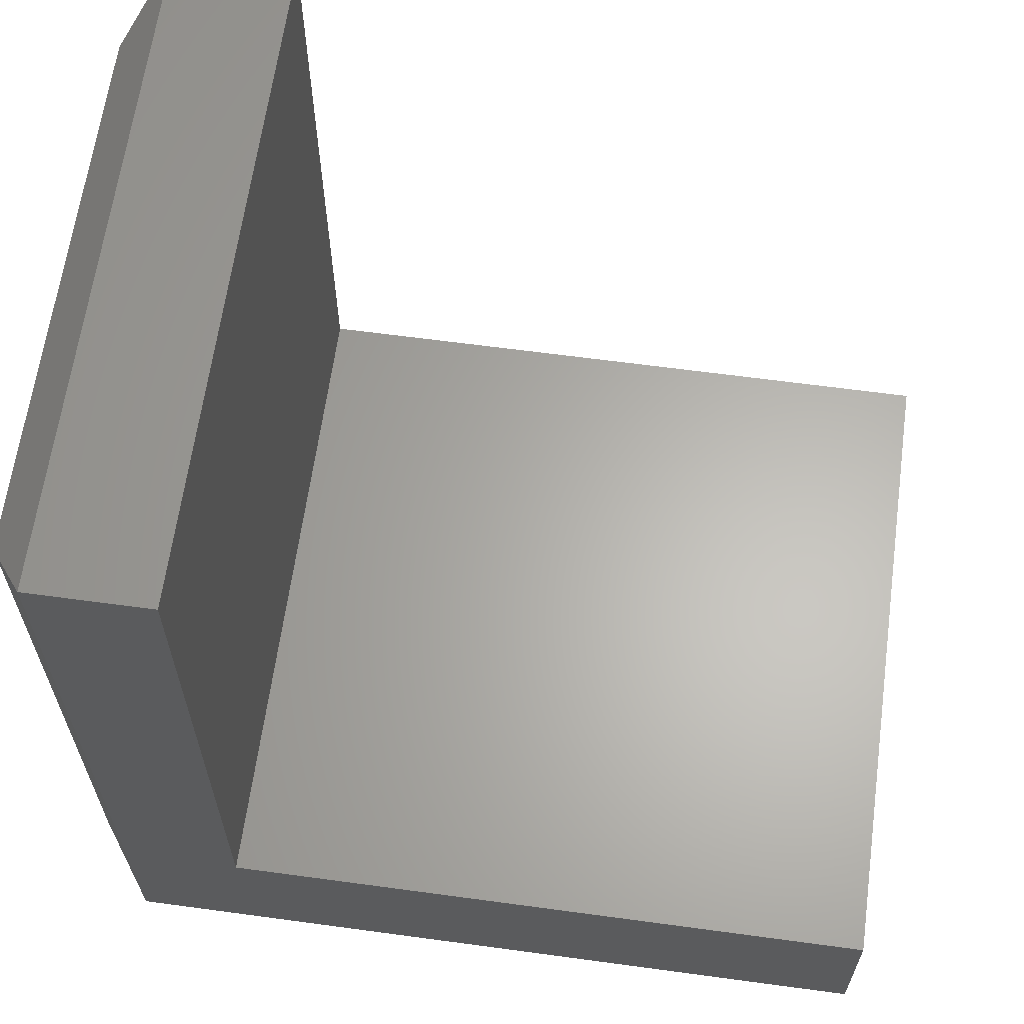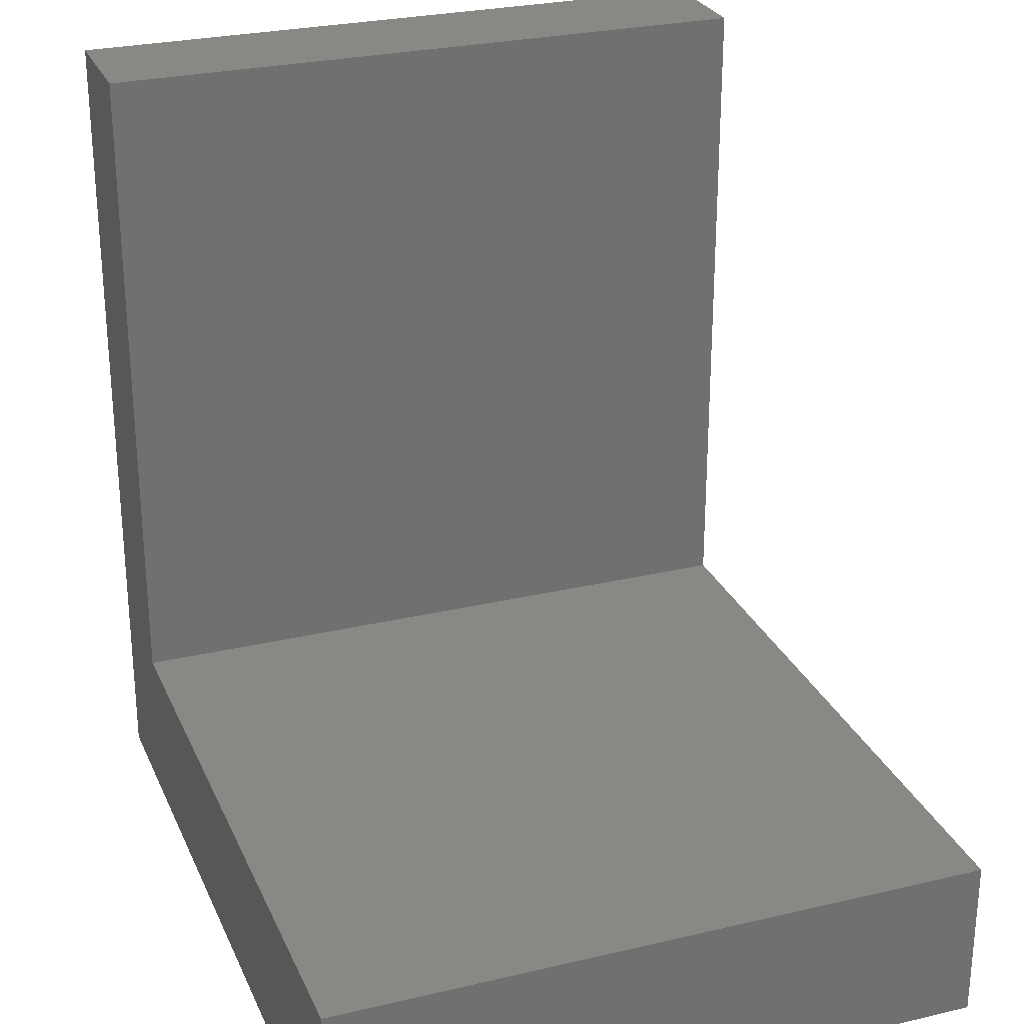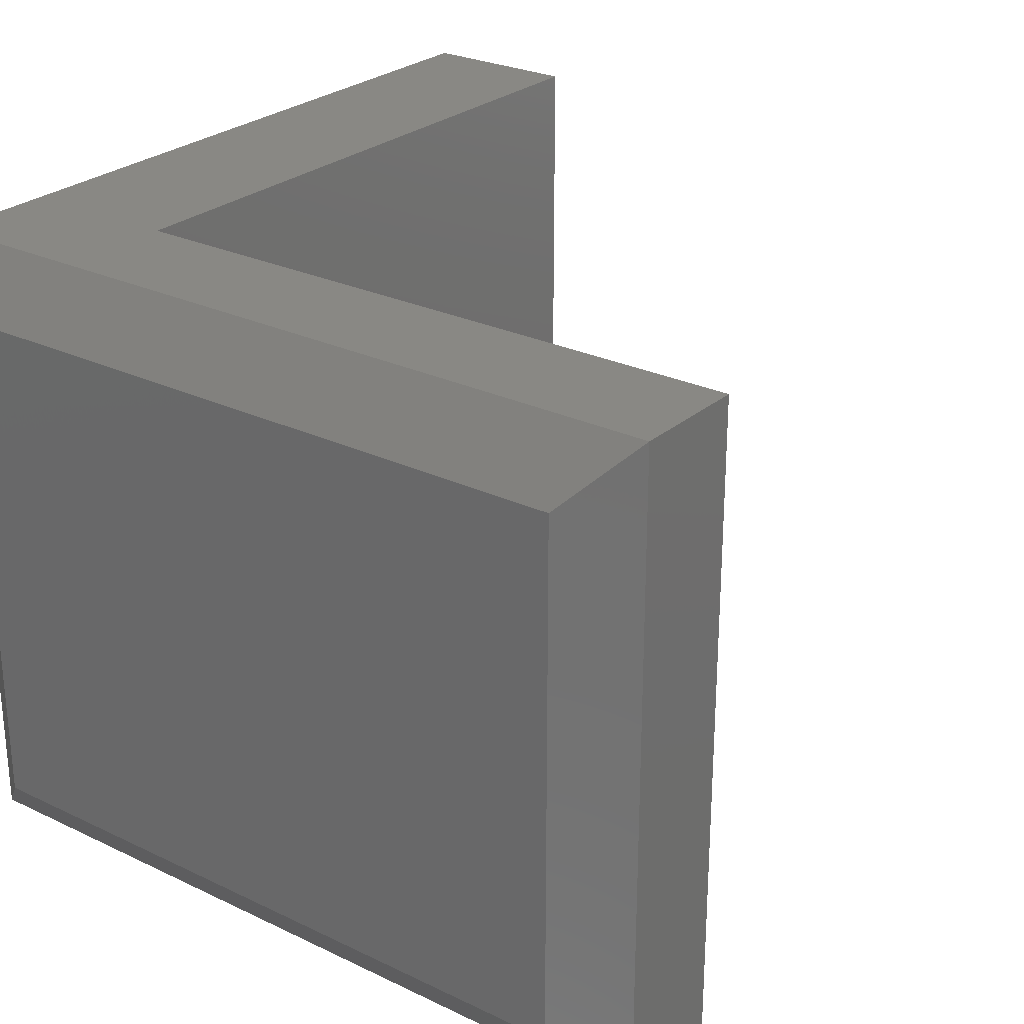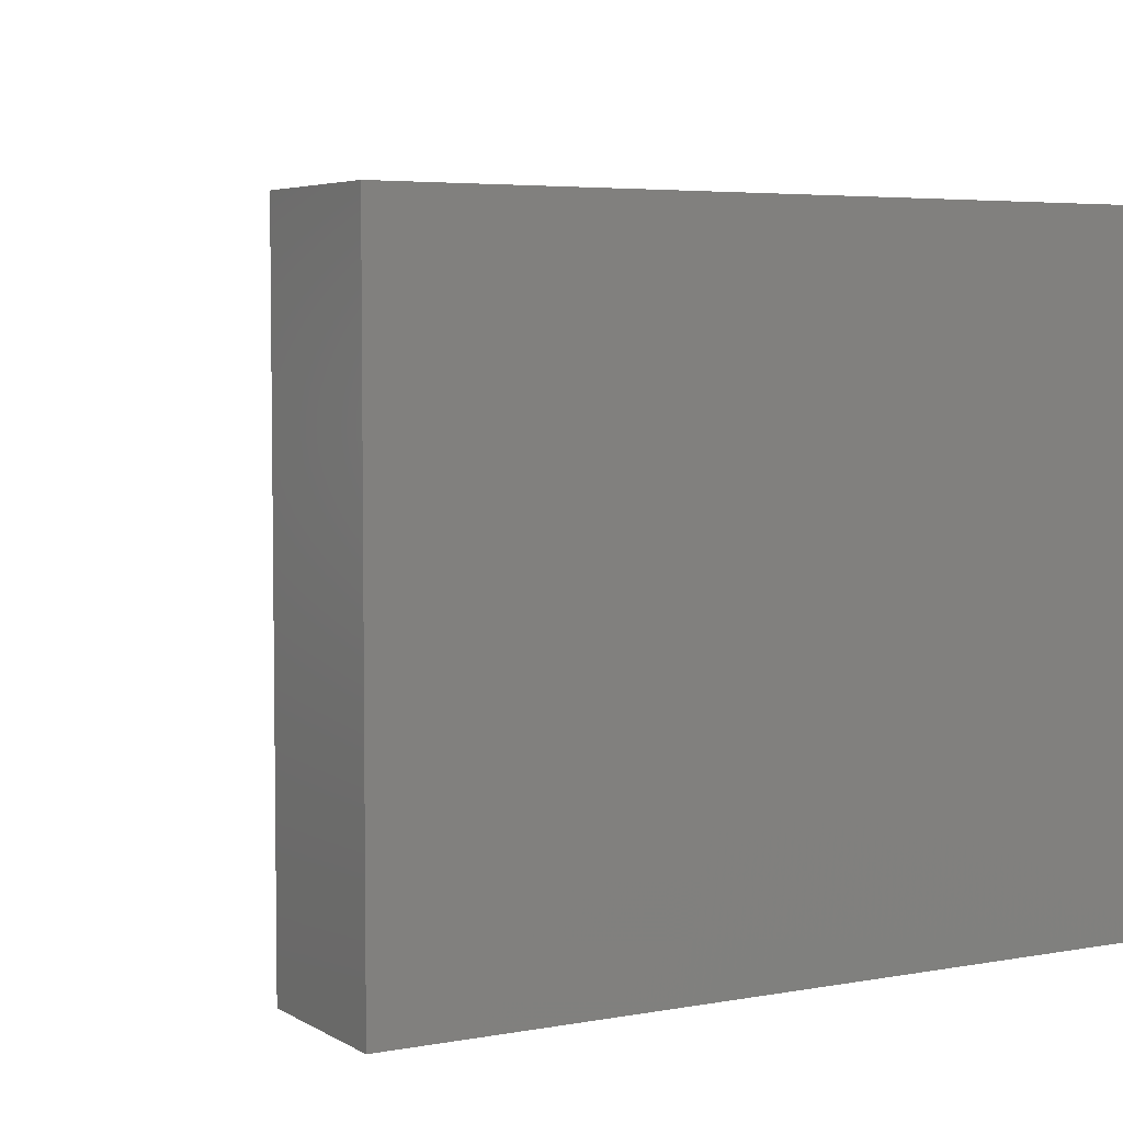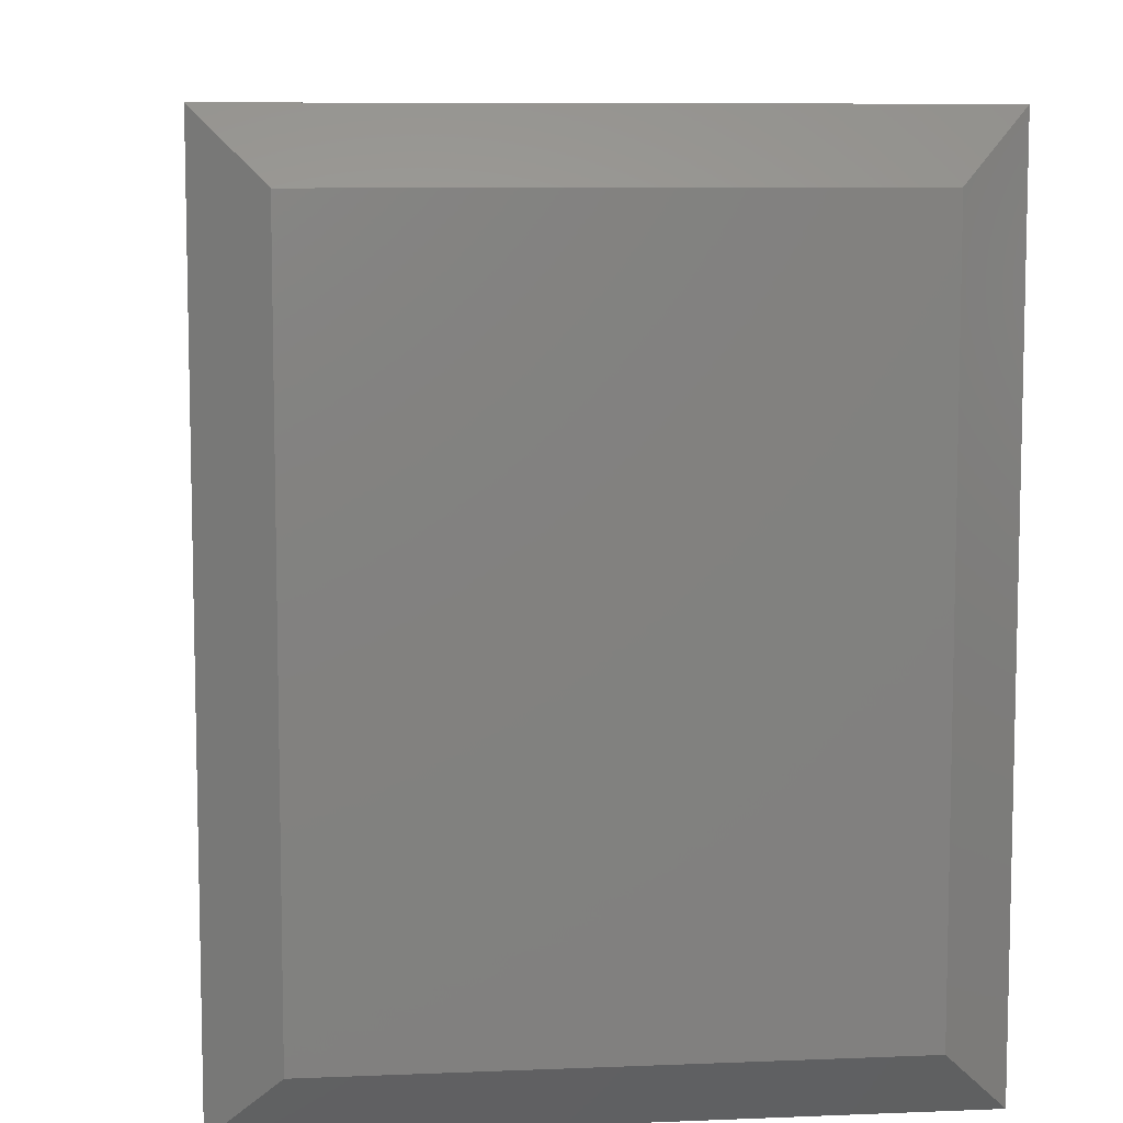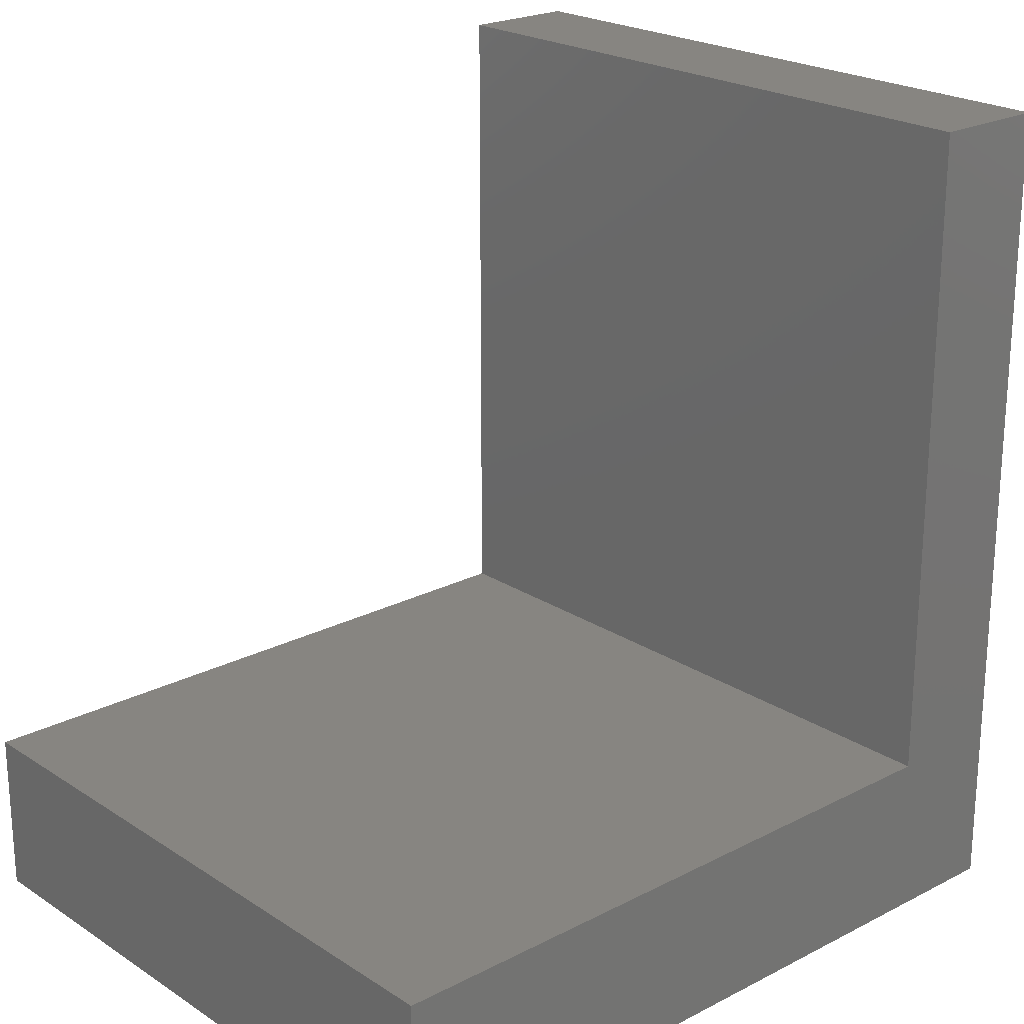
<metadata>
{"format":"stl","ext":"stl","renderer":"f3d","projection":"perspective","resolution":1024,"background":"white","views":[{"elev":63.6,"azim":7.8,"up":"+Z"},{"elev":27.1,"azim":69.9,"up":"+Z"},{"elev":26.4,"azim":-53.0,"up":"+Y"},{"elev":4.7,"azim":149.8,"up":"+Y"},{"elev":8.3,"azim":-96.4,"up":"+Z"},{"elev":22.2,"azim":138.2,"up":"+Z"}]}
</metadata>
<code>
# stl→obj: 16 verts, 28 faces
v -0.45 -0.6016 0.75
v -0.6641 -0.6016 0.75
v -0.45 -0.6016 -0.45
v -0.6641 -0.6016 -0.75
v 0.75 -0.6016 -0.45
v 0.75 -0.6016 -0.75
v -0.45 0.6016 0.75
v -0.45 0.6016 -0.45
v -0.6641 0.6016 0.75
v -0.6641 0.6016 -0.75
v 0.75 0.6016 -0.45
v 0.75 0.6016 -0.75
v -0.75 -0.4844 0.6328
v -0.75 0.4844 0.6328
v -0.75 -0.4844 -0.6328
v -0.75 0.4844 -0.6328
f 1 2 3
f 3 2 4
f 3 4 5
f 5 4 6
f 7 8 9
f 9 8 10
f 8 11 10
f 10 11 12
f 13 14 15
f 15 14 16
f 7 9 1
f 1 9 2
f 4 10 6
f 6 10 12
f 2 9 13
f 13 9 14
f 10 16 9
f 9 16 14
f 10 4 16
f 16 4 15
f 4 2 15
f 15 2 13
f 8 7 3
f 3 7 1
f 11 8 5
f 5 8 3
f 12 11 6
f 6 11 5

</code>
